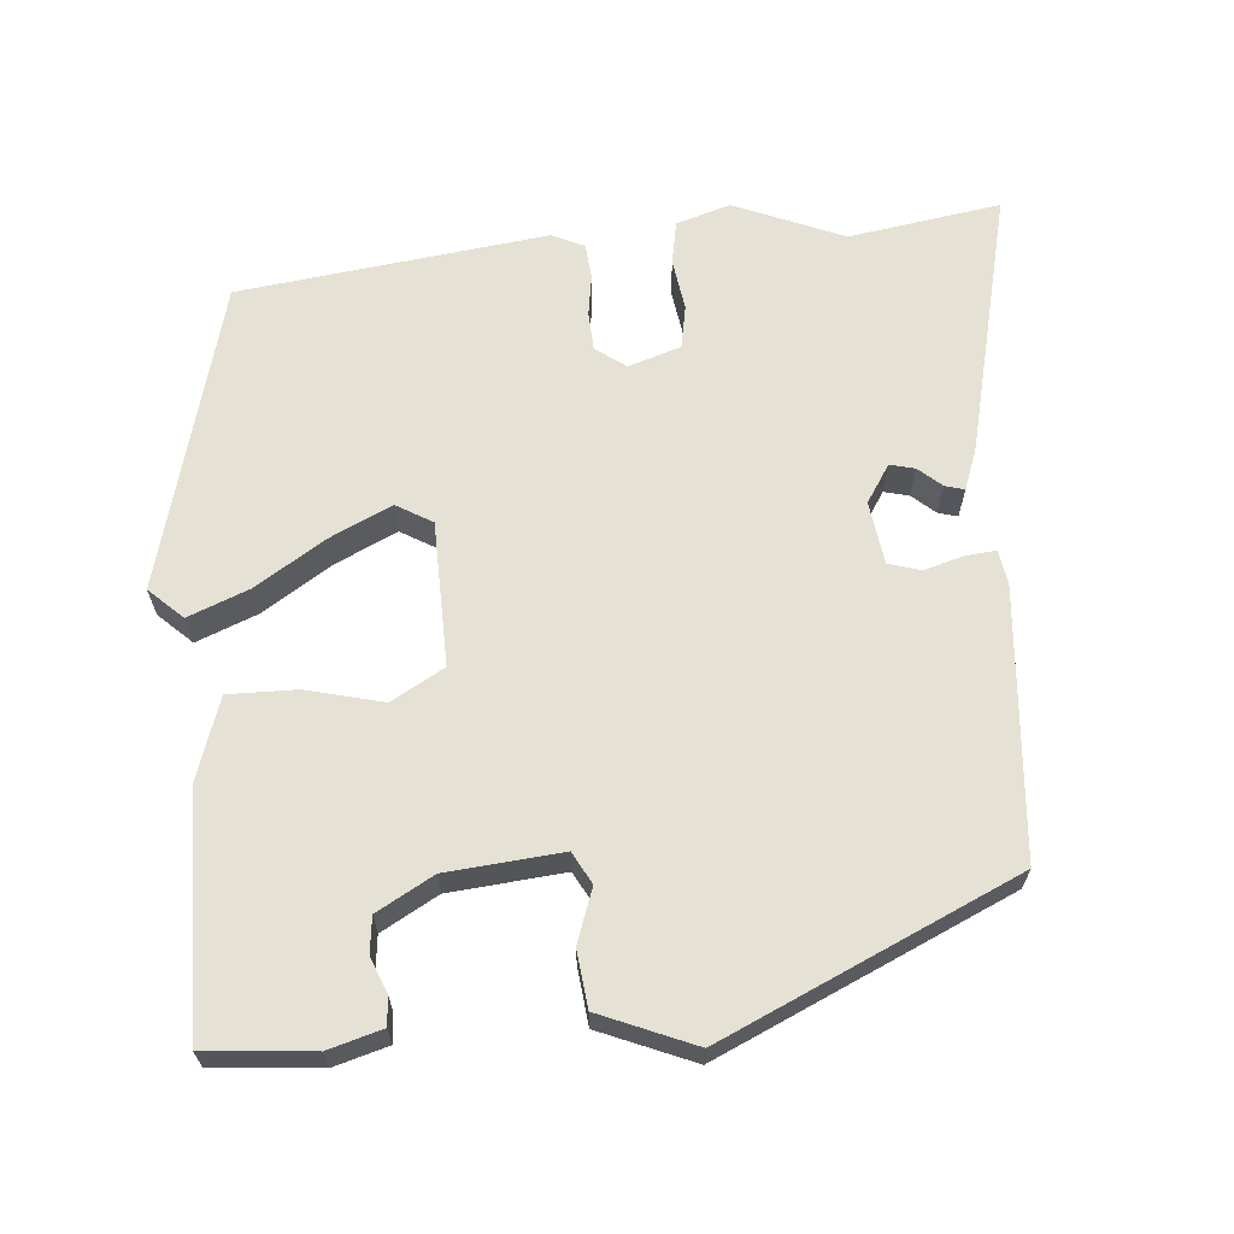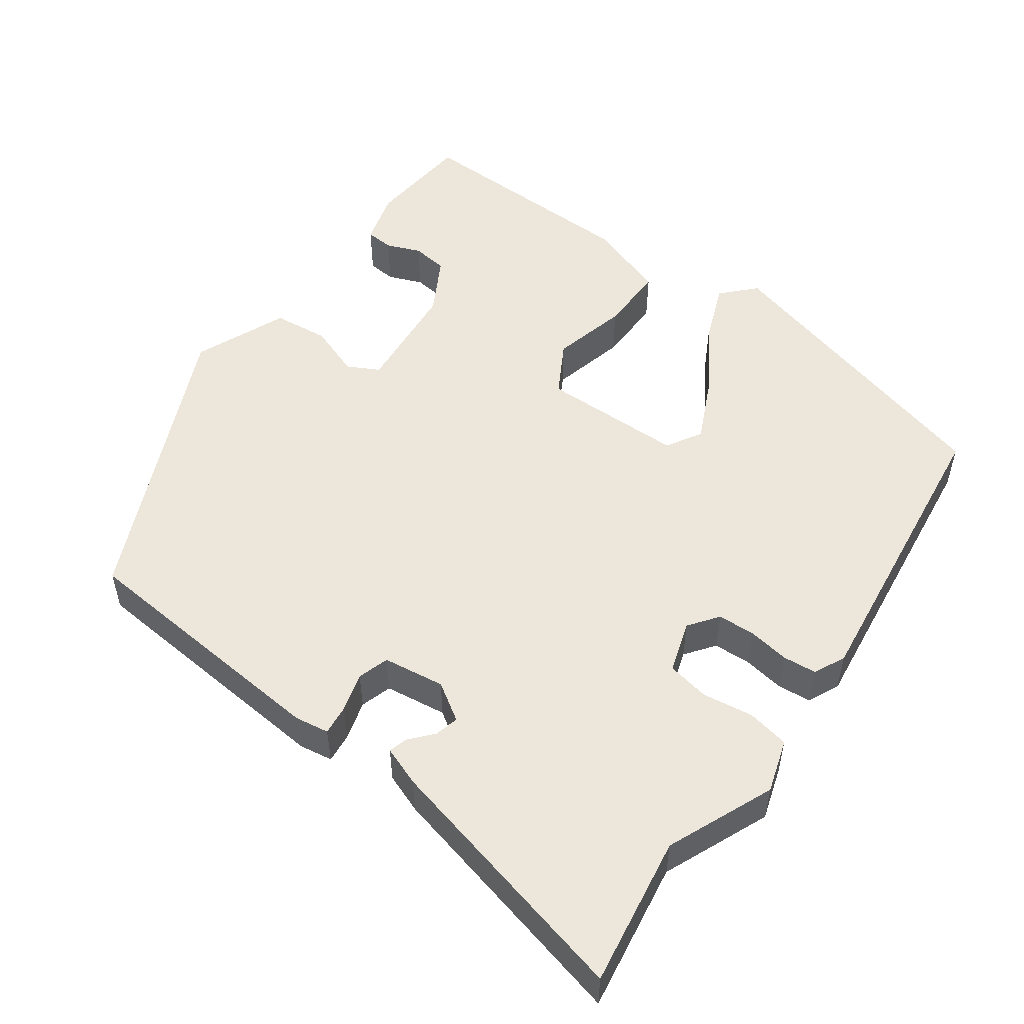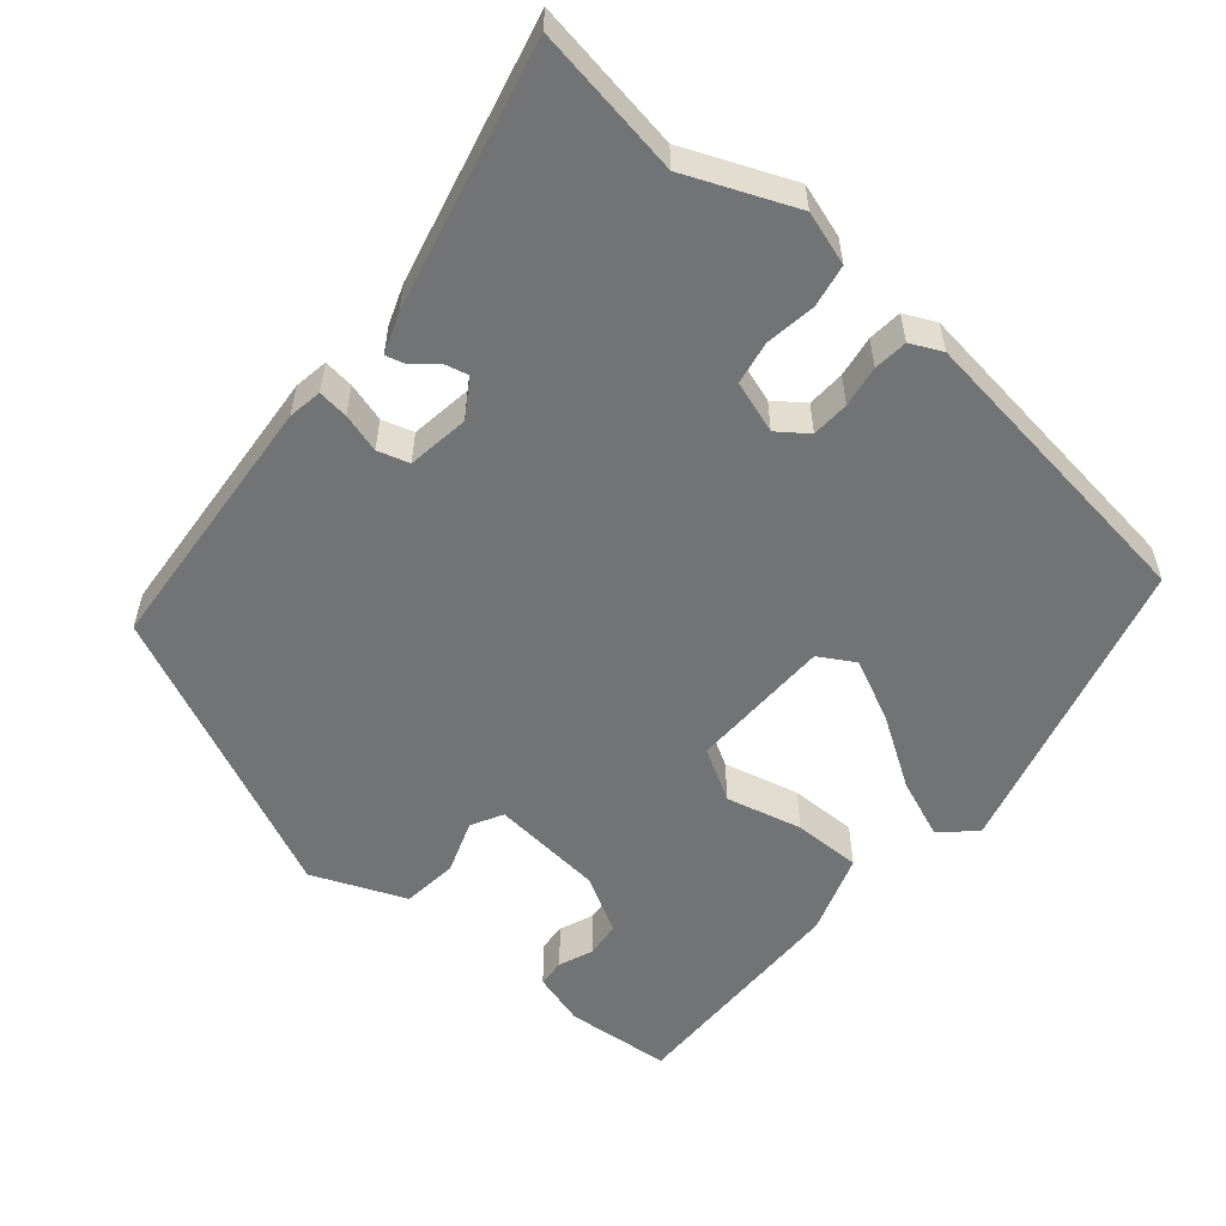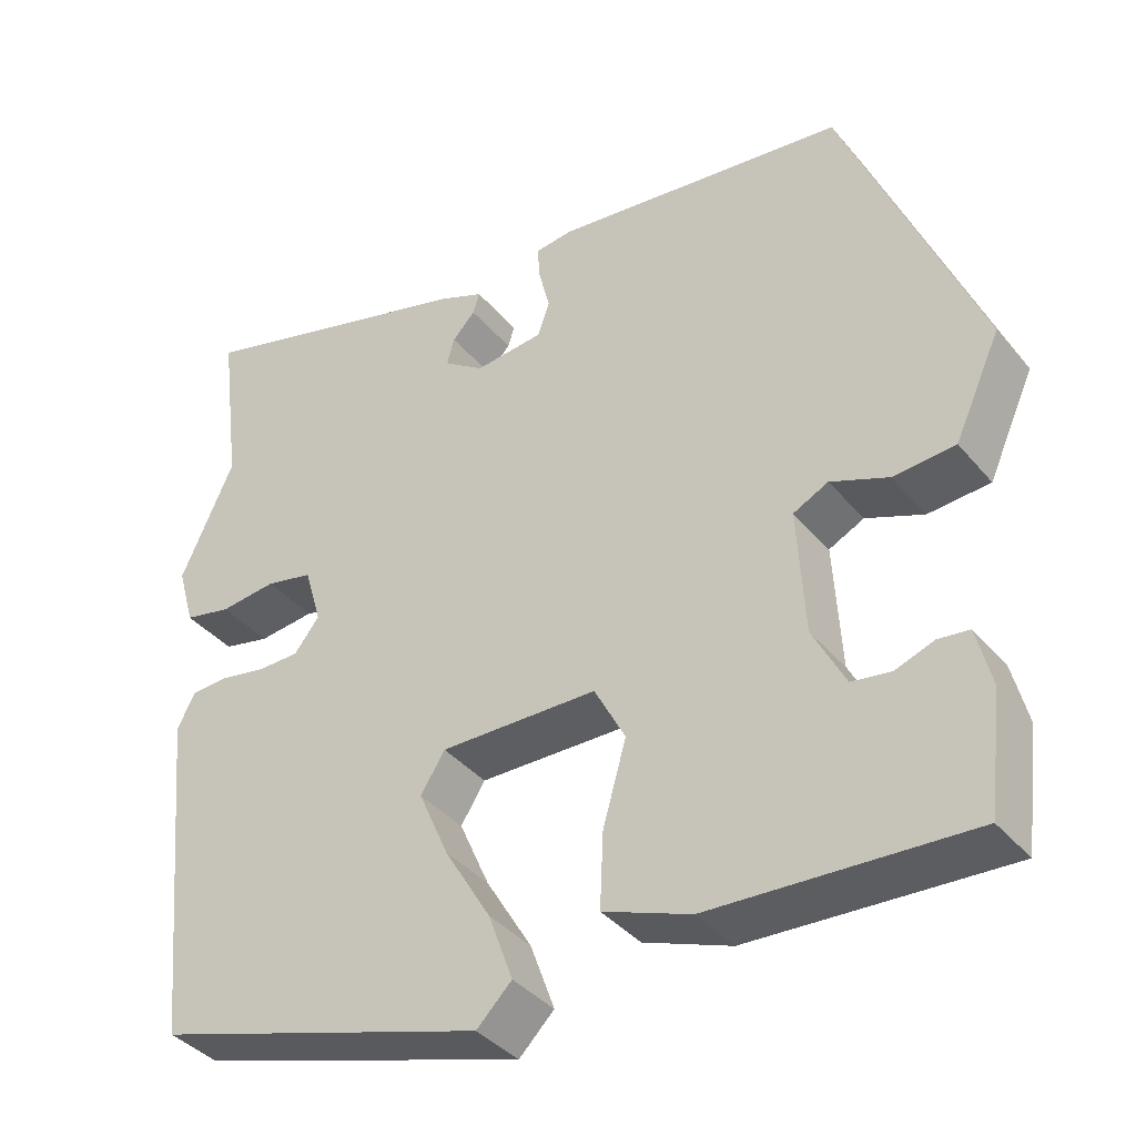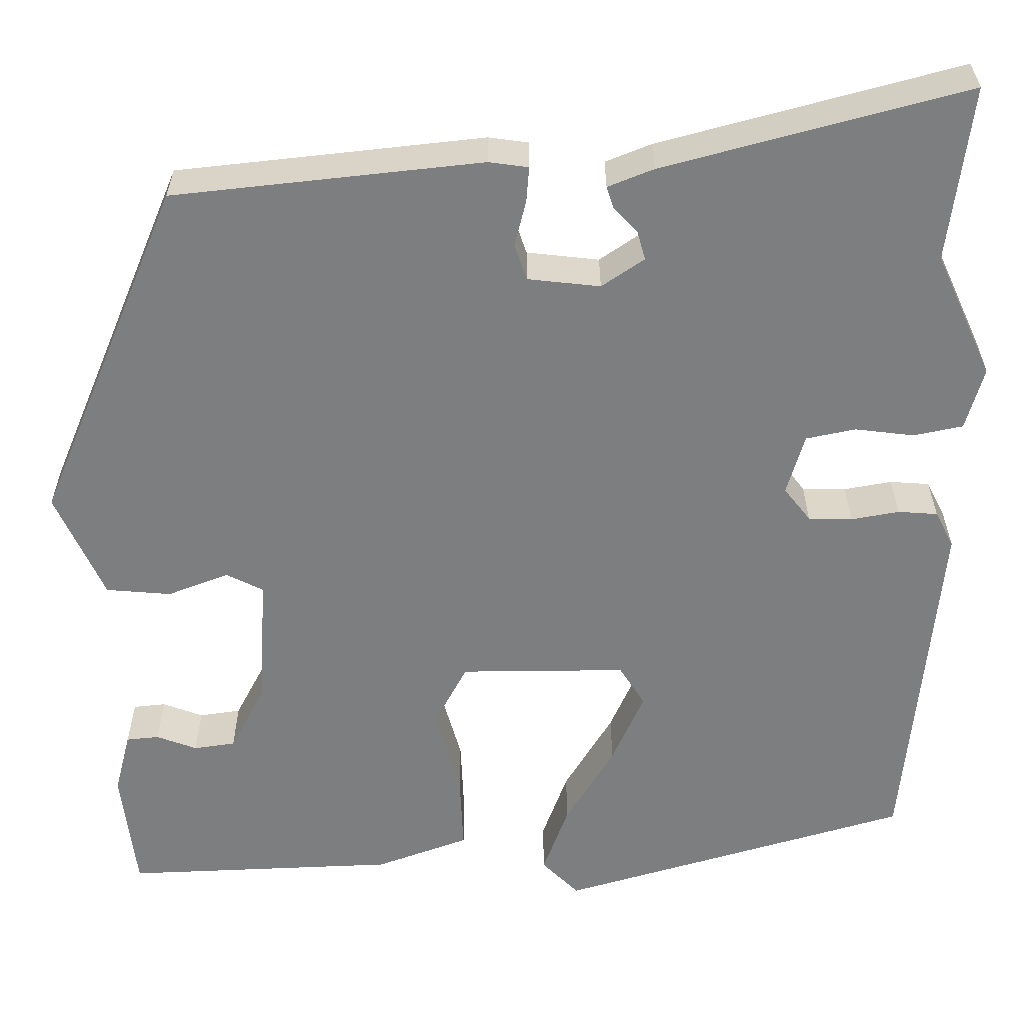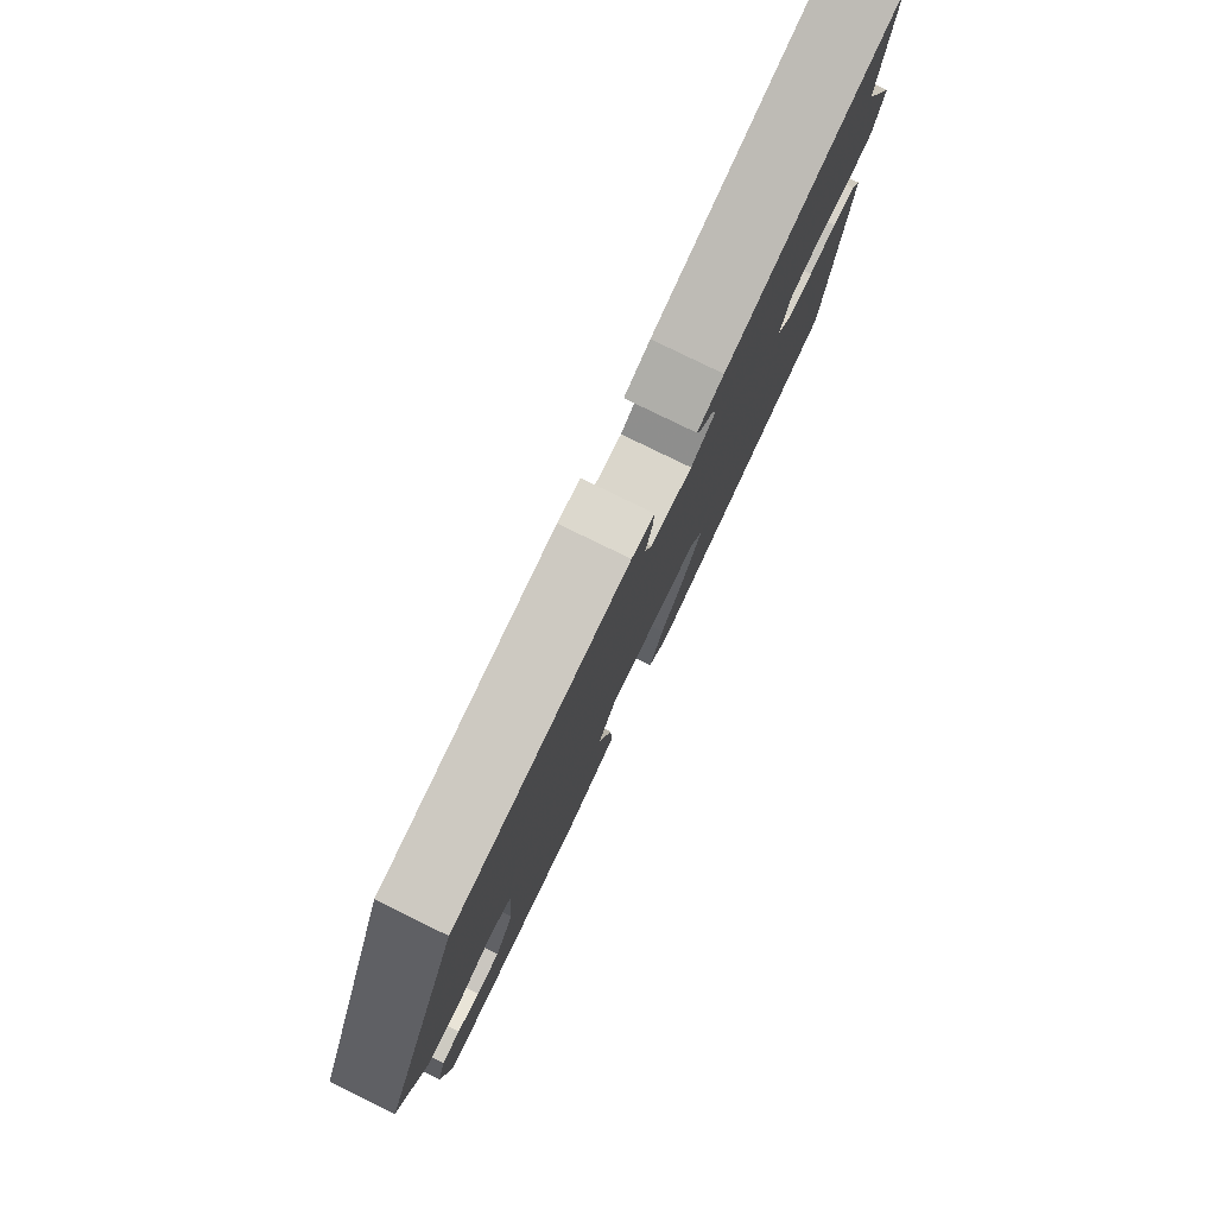
<metadata>
{"format":"obj","ext":"obj","renderer":"f3d","projection":"perspective","resolution":1024,"background":"white","views":[{"elev":65.1,"azim":-96.6,"up":"+Y"},{"elev":52.5,"azim":34.2,"up":"+Y"},{"elev":-55.8,"azim":47.9,"up":"+Y"},{"elev":-38.0,"azim":-145.1,"up":"+Z"},{"elev":30.7,"azim":-0.1,"up":"+Z"},{"elev":80.0,"azim":-64.0,"up":"+Z"}]}
</metadata>
<code>
v 0.509 0.07 0.572
v 0.484 0.07 0.373
v 0.548 0.07 0.233
v 0.528 0.07 0.162
v 0.472 0.07 0.15
v 0.405 0.07 0.158
v 0.349 0.07 0.146
v 0.329 0.07 0.077
v 0.359 0.07 0.039
v 0.409 0.07 0.038
v 0.463 0.07 0.048
v 0.508 0.07 0.045
v 0.529 0.07 0.004
v 0.491 0.07 -0.398
v 0.094 0.07 -0.517
v 0.052 0.07 -0.475
v 0.081 0.07 -0.395
v 0.136 0.07 -0.303
v 0.172 0.07 -0.221
v 0.143 0.07 -0.175
v -0.045 0.07 -0.177
v -0.082 0.07 -0.247
v -0.054 0.07 -0.346
v -0.05 0.07 -0.435
v -0.155 0.07 -0.474
v -0.464 0.07 -0.488
v -0.481 0.07 -0.349
v -0.463 0.07 -0.278
v -0.426 0.07 -0.274
v -0.38 0.07 -0.291
v -0.333 0.07 -0.284
v -0.294 0.07 -0.209
v -0.285 0.07 -0.059
v -0.327 0.07 -0.038
v -0.396 0.07 -0.065
v -0.47 0.07 -0.059
v -0.525 0.07 0.062
v -0.364 0.07 0.448
v -0.015 0.07 0.487
v 0.03 0.07 0.481
v 0.027 0.07 0.441
v 0.014 0.07 0.389
v 0.028 0.07 0.348
v 0.11 0.07 0.339
v 0.158 0.07 0.372
v 0.149 0.07 0.404
v 0.122 0.07 0.433
v 0.114 0.07 0.458
v 0.166 0.07 0.479
v 0.509 0 0.572
v 0.484 0 0.373
v 0.548 0 0.233
v 0.528 0 0.162
v 0.472 0 0.15
v 0.405 0 0.158
v 0.349 0 0.146
v 0.329 0 0.077
v 0.359 0 0.039
v 0.409 0 0.038
v 0.463 0 0.048
v 0.508 0 0.045
v 0.529 0 0.004
v 0.491 0 -0.398
v 0.094 0 -0.517
v 0.052 0 -0.475
v 0.081 0 -0.395
v 0.136 0 -0.303
v 0.172 0 -0.221
v 0.143 0 -0.175
v -0.045 0 -0.177
v -0.082 0 -0.247
v -0.054 0 -0.346
v -0.05 0 -0.435
v -0.155 0 -0.474
v -0.464 0 -0.488
v -0.481 0 -0.349
v -0.463 0 -0.278
v -0.426 0 -0.274
v -0.38 0 -0.291
v -0.333 0 -0.284
v -0.294 0 -0.209
v -0.285 0 -0.059
v -0.327 0 -0.038
v -0.396 0 -0.065
v -0.47 0 -0.059
v -0.525 0 0.062
v -0.364 0 0.448
v -0.015 0 0.487
v 0.03 0 0.481
v 0.027 0 0.441
v 0.014 0 0.389
v 0.028 0 0.348
v 0.11 0 0.339
v 0.158 0 0.372
v 0.149 0 0.404
v 0.122 0 0.433
v 0.114 0 0.458
v 0.166 0 0.479
f 46 47 48 49
f 45 46 49 1
f 44 45 1 2
f 39 40 41 42
f 37 38 39 42
f 37 42 43
f 34 35 36 37
f 33 34 37 43
f 32 33 43 44
f 27 28 29 30
f 27 30 31
f 26 27 31
f 25 26 31
f 22 23 24 25
f 22 25 31 32
f 15 16 17 18
f 15 18 19
f 14 15 19
f 13 14 19 20
f 10 11 12 13
f 9 10 13 20
f 3 4 5 6
f 3 6 7
f 2 3 7
f 44 2 7
f 21 22 32 44
f 21 44 7 8
f 8 9 20 21
f 98 97 96 95
f 50 98 95 94
f 51 50 94 93
f 91 90 89 88
f 91 88 87 86
f 92 91 86
f 86 85 84 83
f 92 86 83 82
f 93 92 82 81
f 79 78 77 76
f 80 79 76
f 80 76 75
f 80 75 74
f 74 73 72 71
f 81 80 74 71
f 67 66 65 64
f 68 67 64
f 68 64 63
f 69 68 63 62
f 62 61 60 59
f 69 62 59 58
f 55 54 53 52
f 56 55 52
f 56 52 51
f 56 51 93
f 93 81 71 70
f 57 56 93 70
f 70 69 58 57
f 1 50 51 2
f 2 51 52 3
f 3 52 53 4
f 4 53 54 5
f 5 54 55 6
f 6 55 56 7
f 7 56 57 8
f 8 57 58 9
f 9 58 59 10
f 10 59 60 11
f 11 60 61 12
f 12 61 62 13
f 13 62 63 14
f 14 63 64 15
f 15 64 65 16
f 16 65 66 17
f 17 66 67 18
f 18 67 68 19
f 19 68 69 20
f 20 69 70 21
f 21 70 71 22
f 22 71 72 23
f 23 72 73 24
f 24 73 74 25
f 25 74 75 26
f 26 75 76 27
f 27 76 77 28
f 28 77 78 29
f 29 78 79 30
f 30 79 80 31
f 31 80 81 32
f 32 81 82 33
f 33 82 83 34
f 34 83 84 35
f 35 84 85 36
f 36 85 86 37
f 37 86 87 38
f 38 87 88 39
f 39 88 89 40
f 40 89 90 41
f 41 90 91 42
f 42 91 92 43
f 43 92 93 44
f 44 93 94 45
f 45 94 95 46
f 46 95 96 47
f 47 96 97 48
f 48 97 98 49
f 49 98 50 1

</code>
